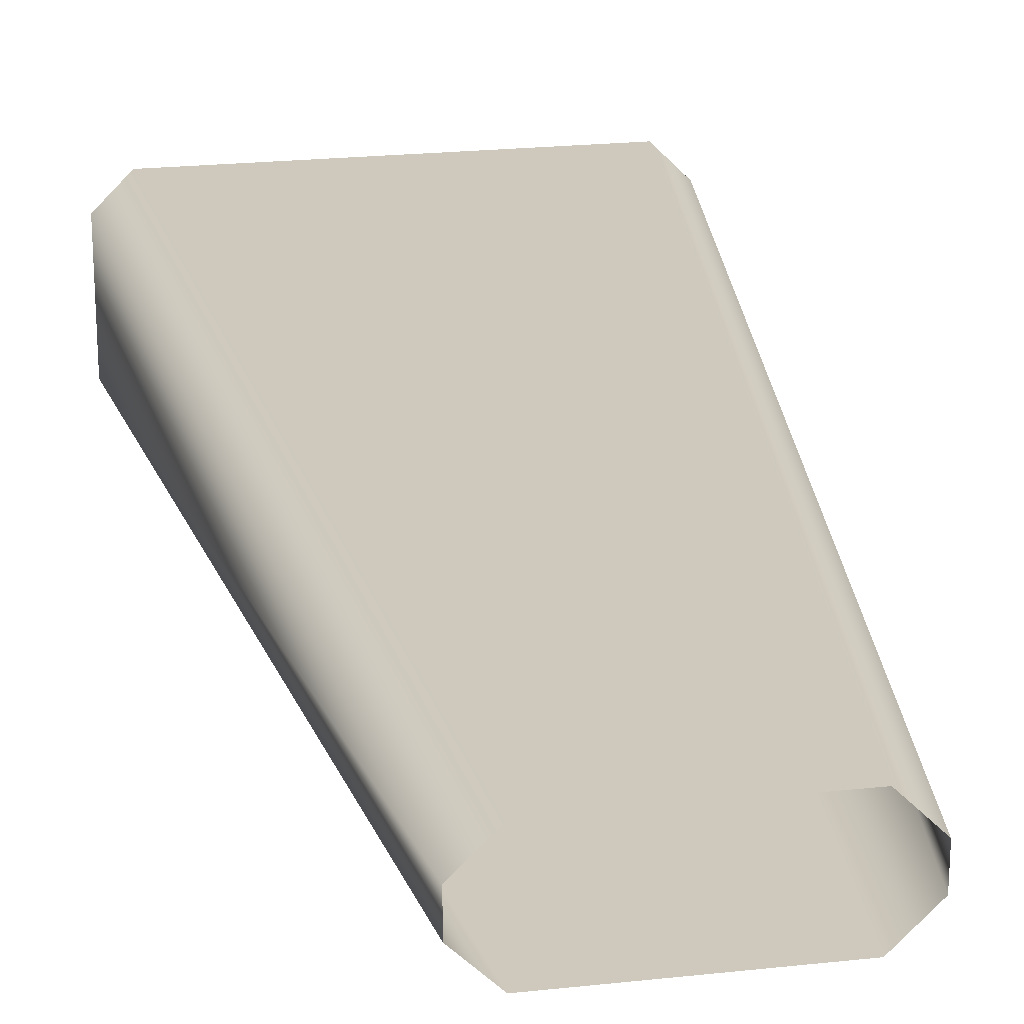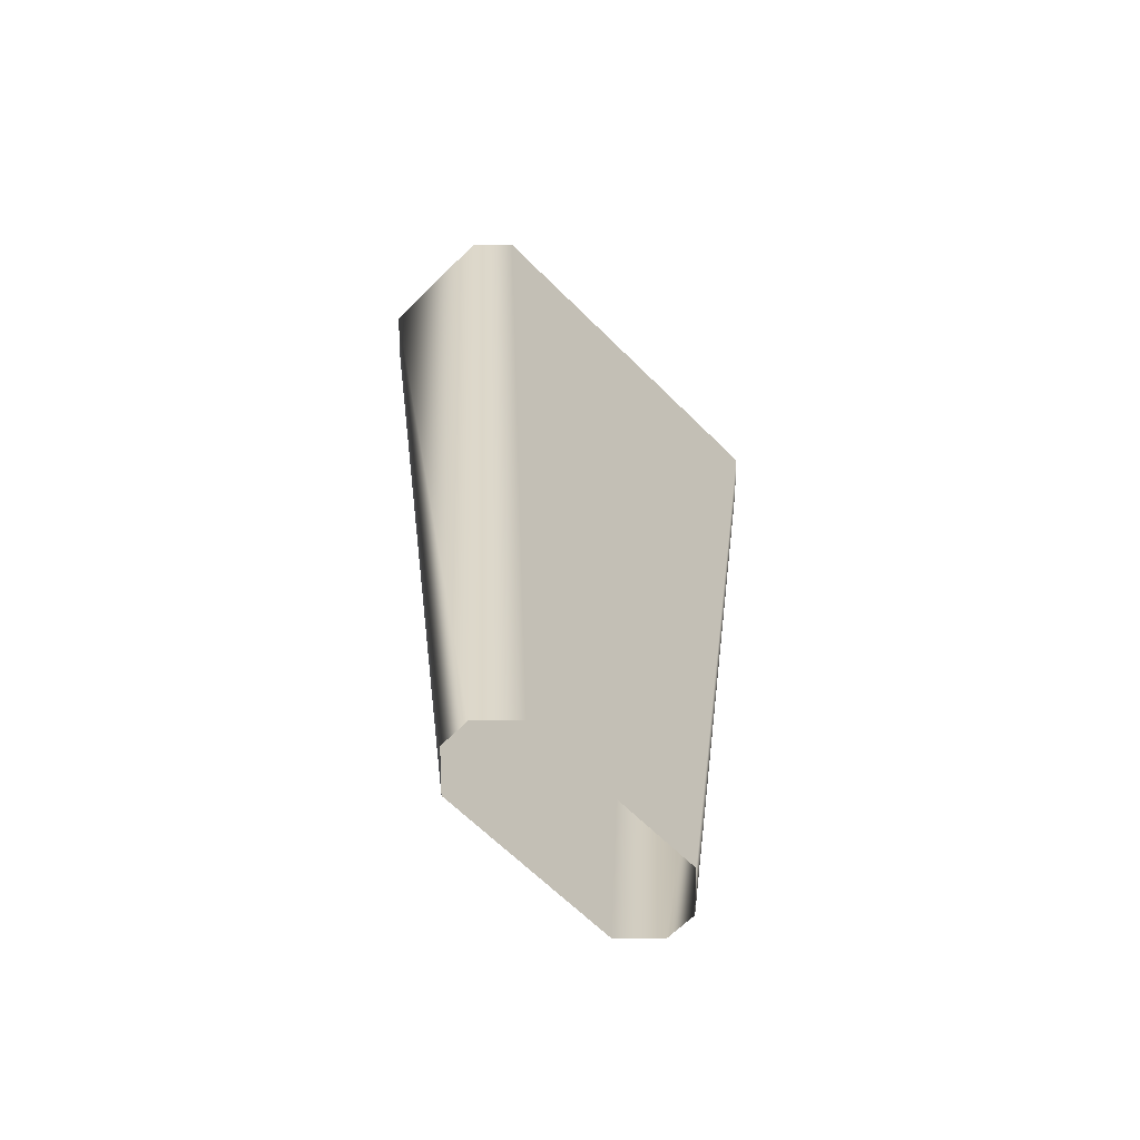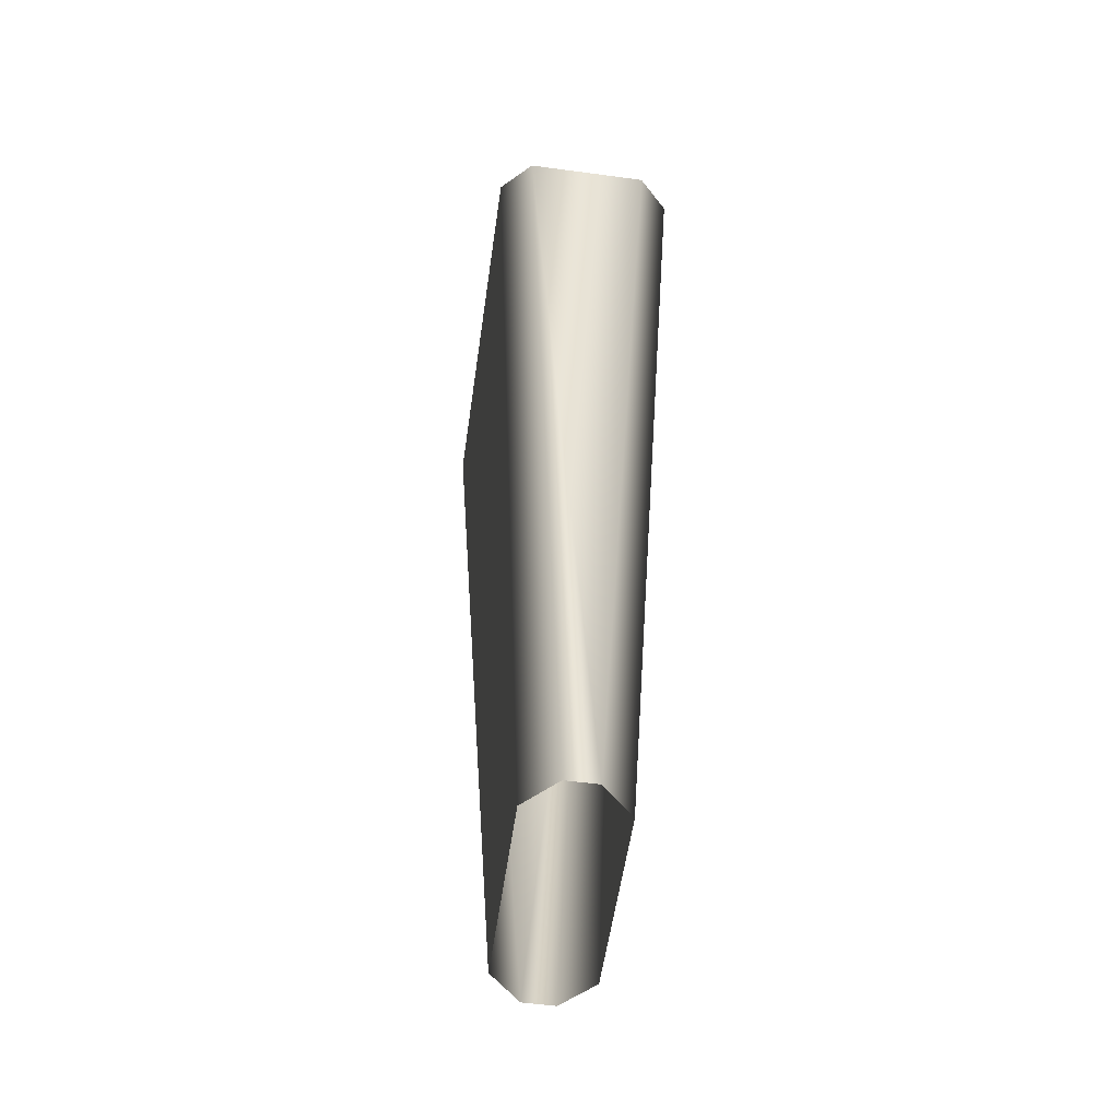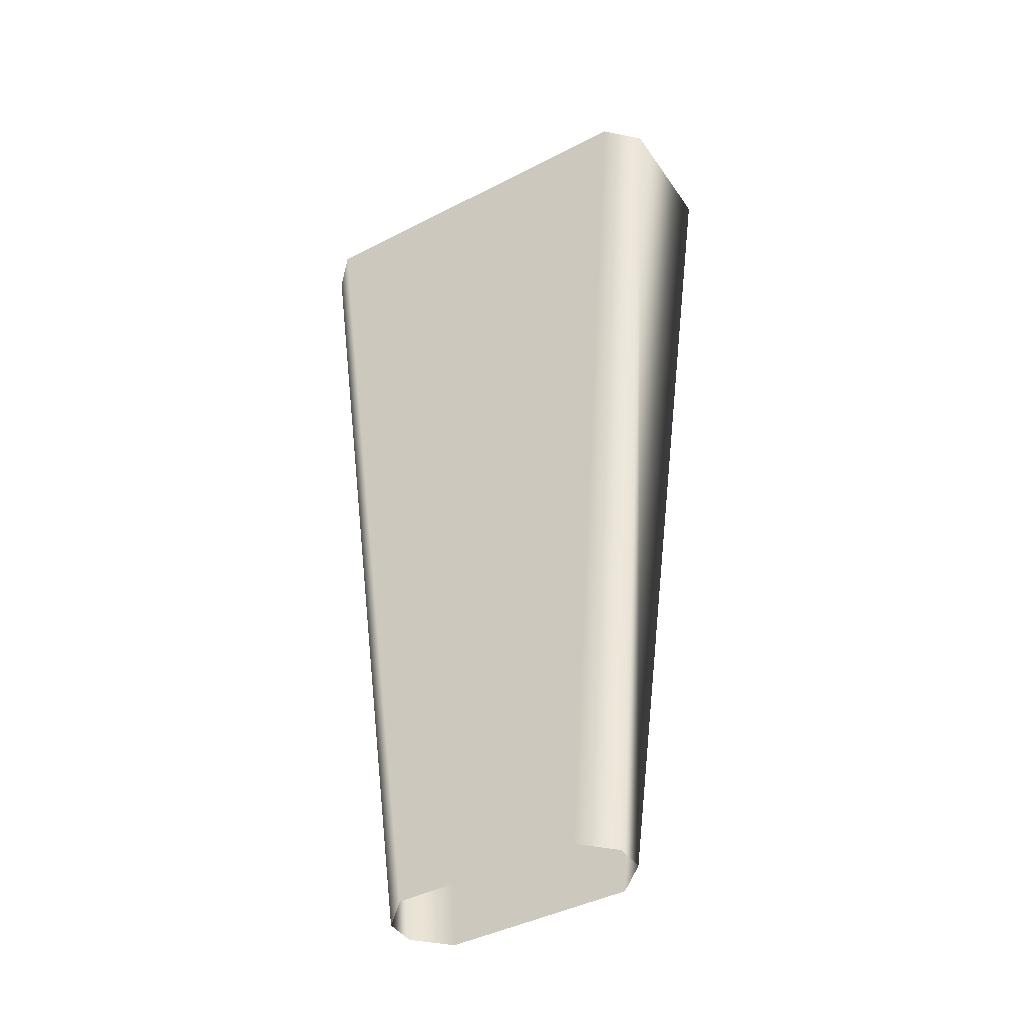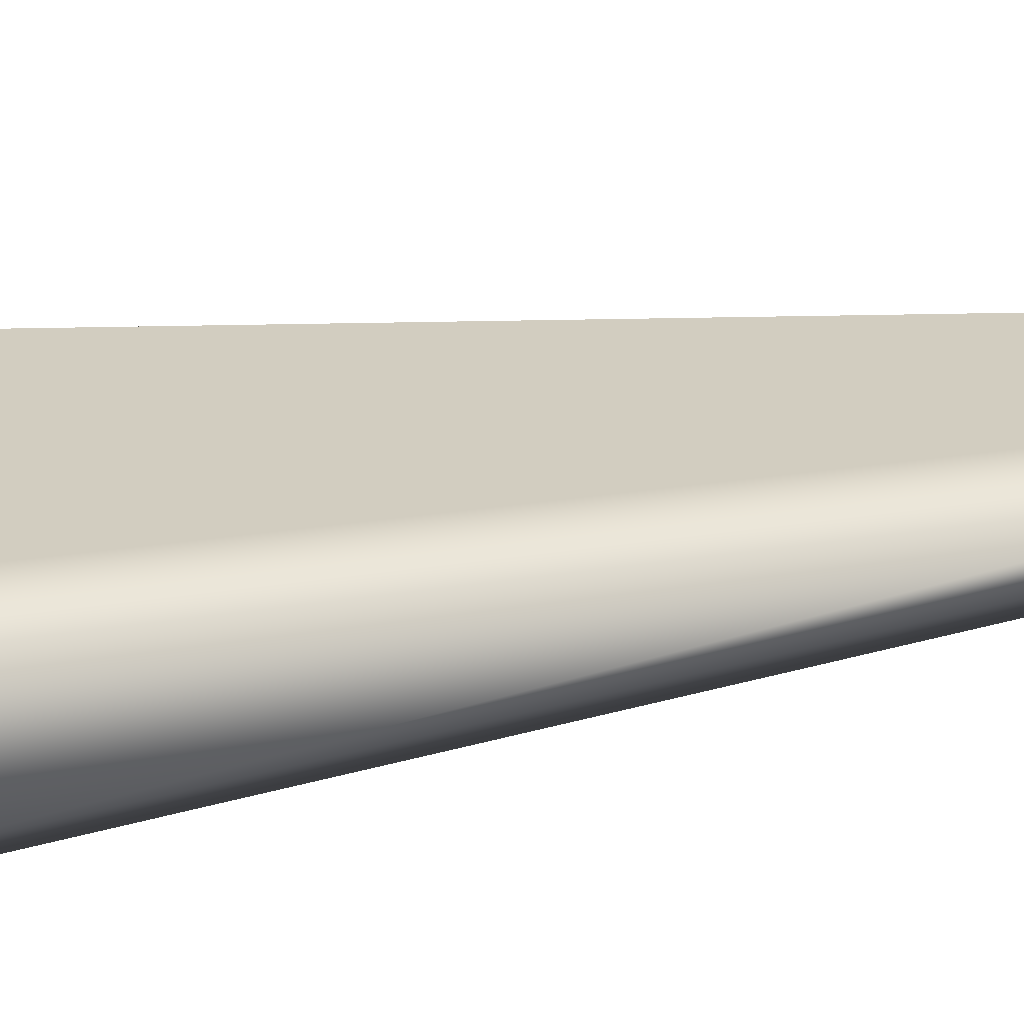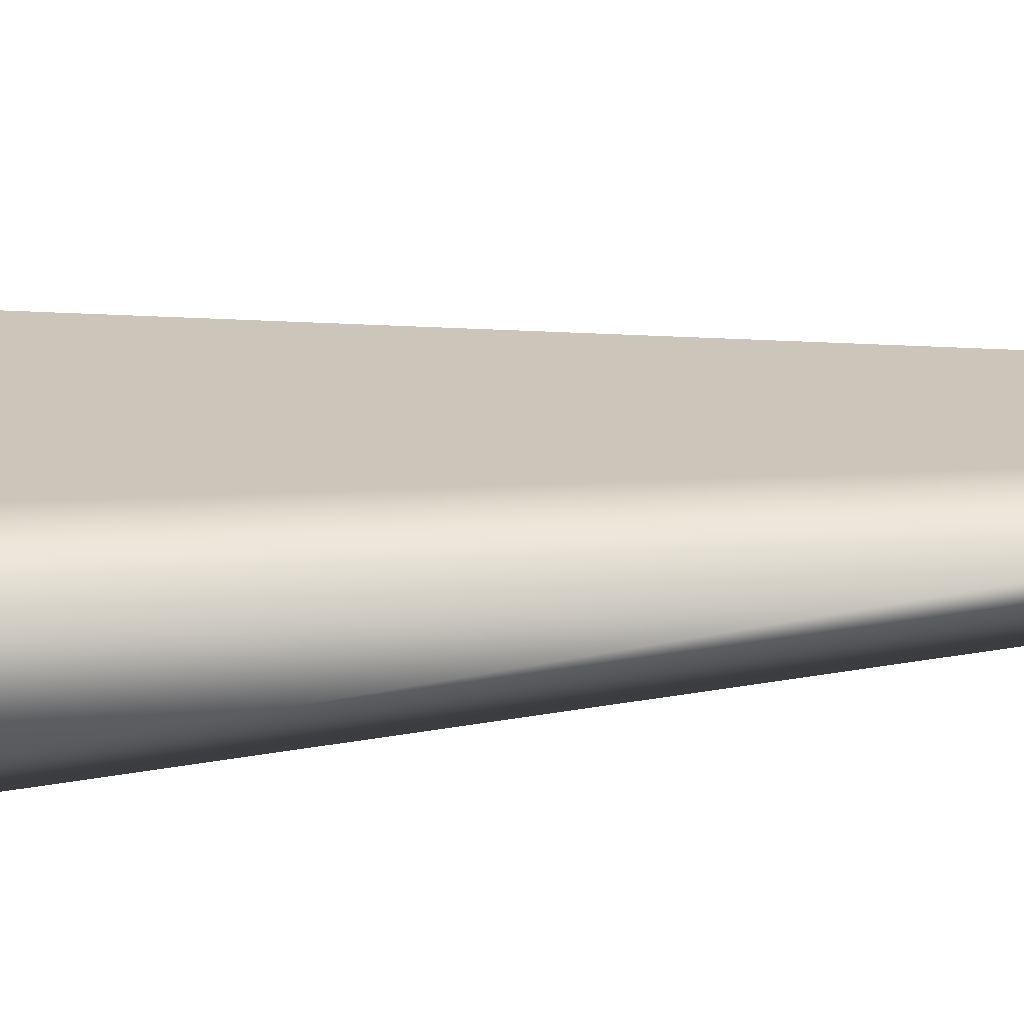
<metadata>
{"format":"obj","ext":"obj","renderer":"f3d","projection":"perspective","resolution":1024,"background":"white","views":[{"elev":22.4,"azim":-10.7,"up":"+Z"},{"elev":-65.0,"azim":-45.0,"up":"+Y"},{"elev":-55.3,"azim":81.9,"up":"+Y"},{"elev":-42.6,"azim":-148.4,"up":"+Y"},{"elev":24.3,"azim":-105.6,"up":"+Z"},{"elev":21.0,"azim":-97.3,"up":"+Z"}]}
</metadata>
<code>
o Switch
v -1.5 -0.5 -0.75
v -3 14.5 -1.5
v 3 14.5 -1.5
v 1.5 -0.5 -0.75
v 1.5 -0.5 0.75
v 3 14.5 1.5
v -3 14.5 1.5
v -1.5 -0.5 0.75
v -1.5 -0.5 0.75
v -3 14.5 1.5
v -3.5 14.5 1
v -2 -0.5 0.25
v -3.5 14.5 -1
v -2 -0.5 -0.25
v -3 15 1
v -3 15 -1
v 3 14.5 1.5
v 3 15 1
v 3 15 -1
v 3.5 14.5 1
v 3.5 14.5 -1
v 1.5 -0.5 0.75
v 2 -0.5 0.25
v 2 -0.5 -0.25
g Switch
f 1 2 3 4
f 5 6 7 8
f 9 10 11 12
f 12 11 13 14
f 14 13 2 1
f 10 15 11
f 11 15 16 13
f 13 16 2
f 10 17 18 15
f 15 18 19 16
f 16 19 3 2
f 17 20 18
f 18 20 21 19
f 19 21 3
f 17 22 23 20
f 20 23 24 21
f 21 24 4 3

</code>
